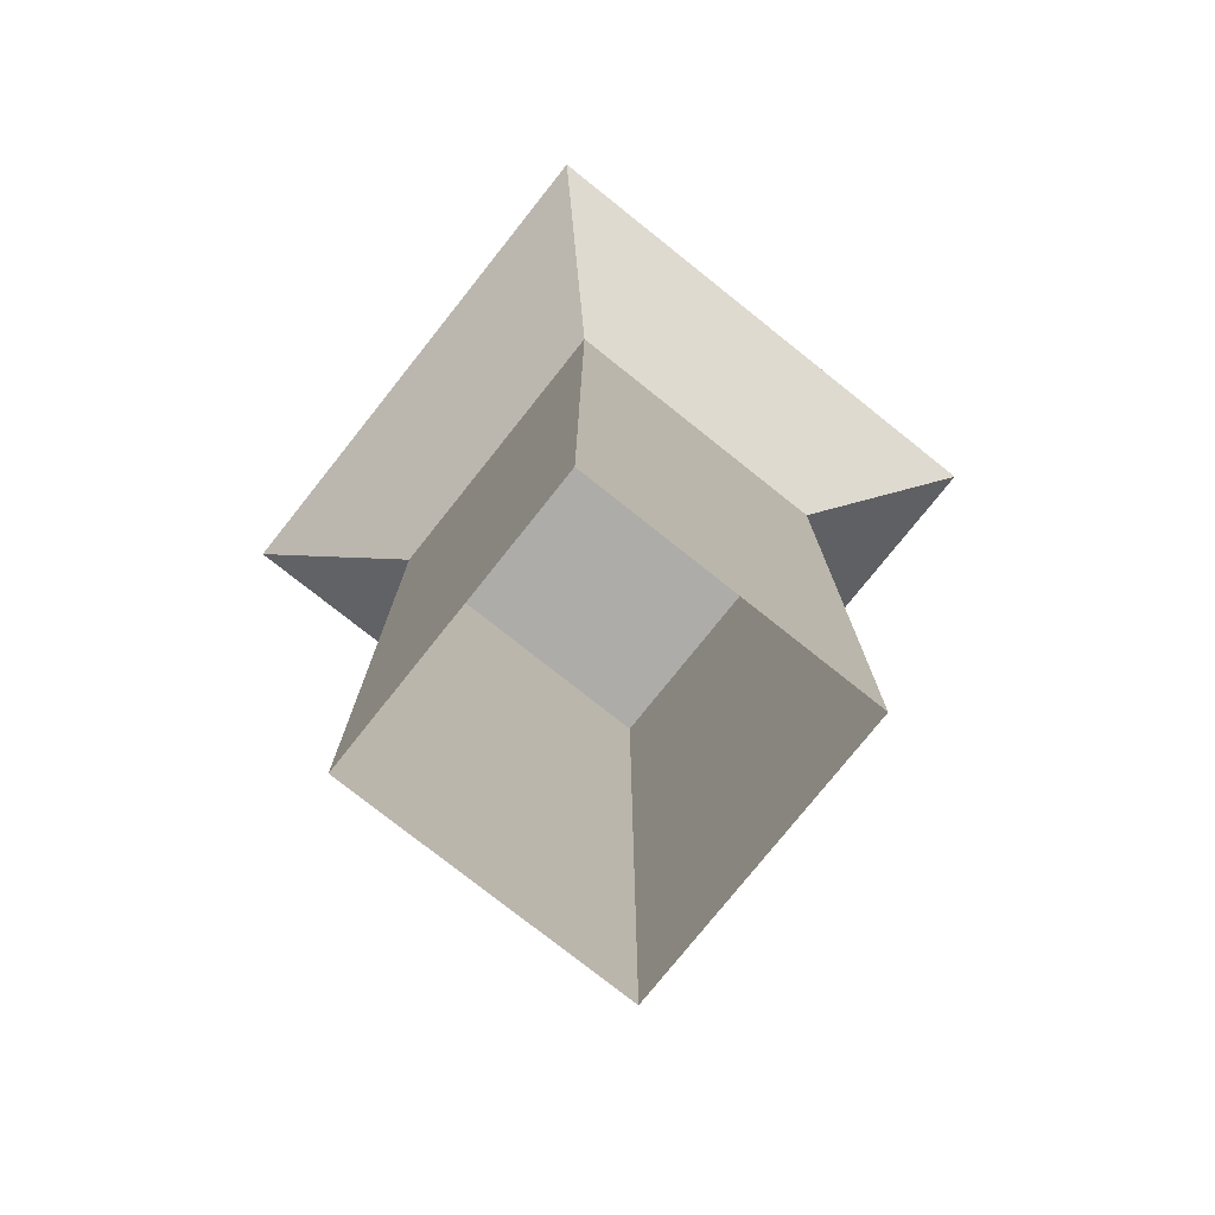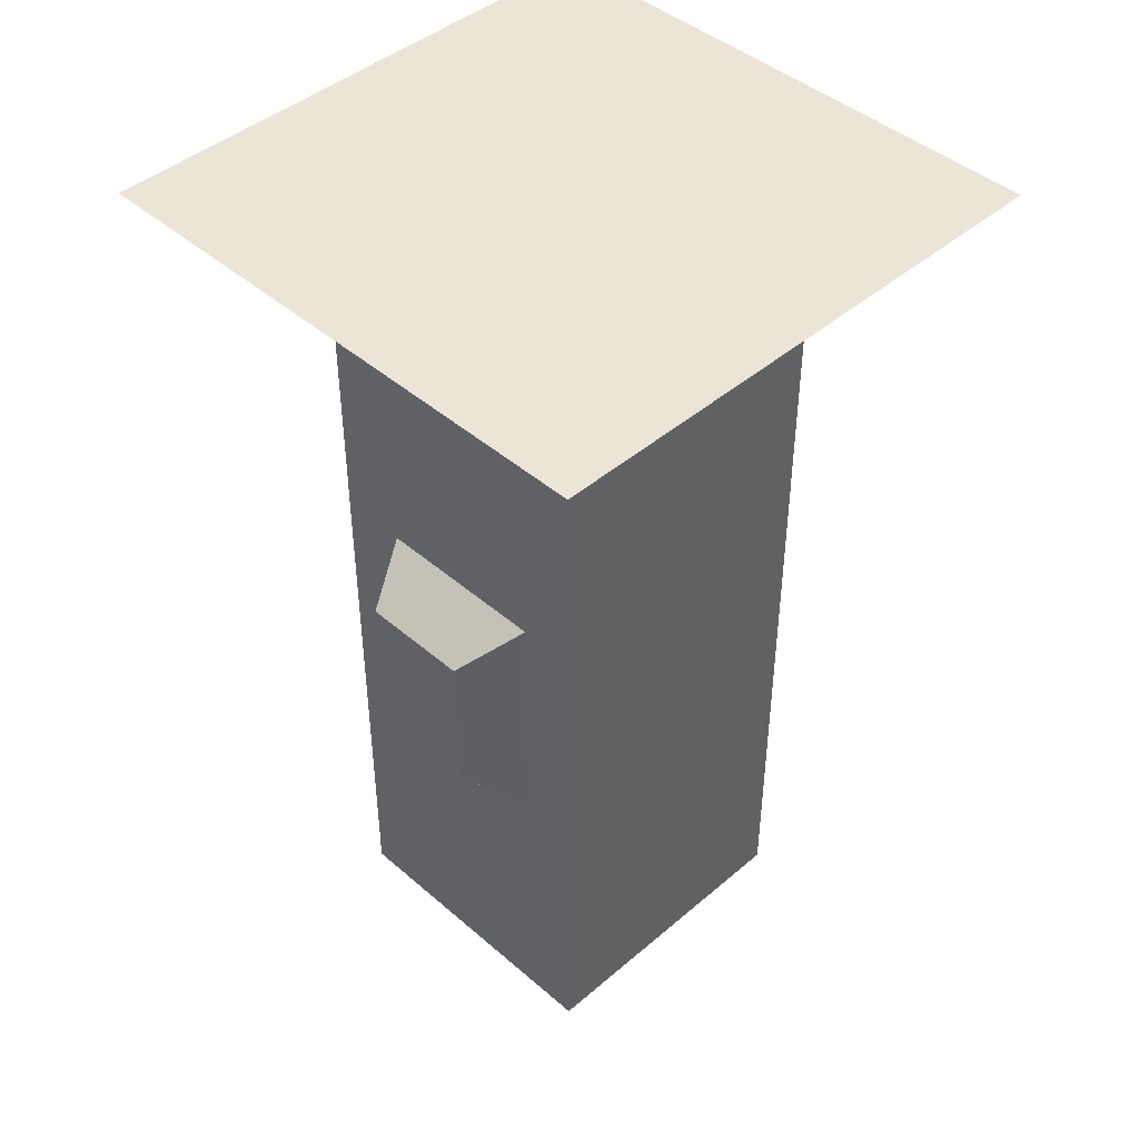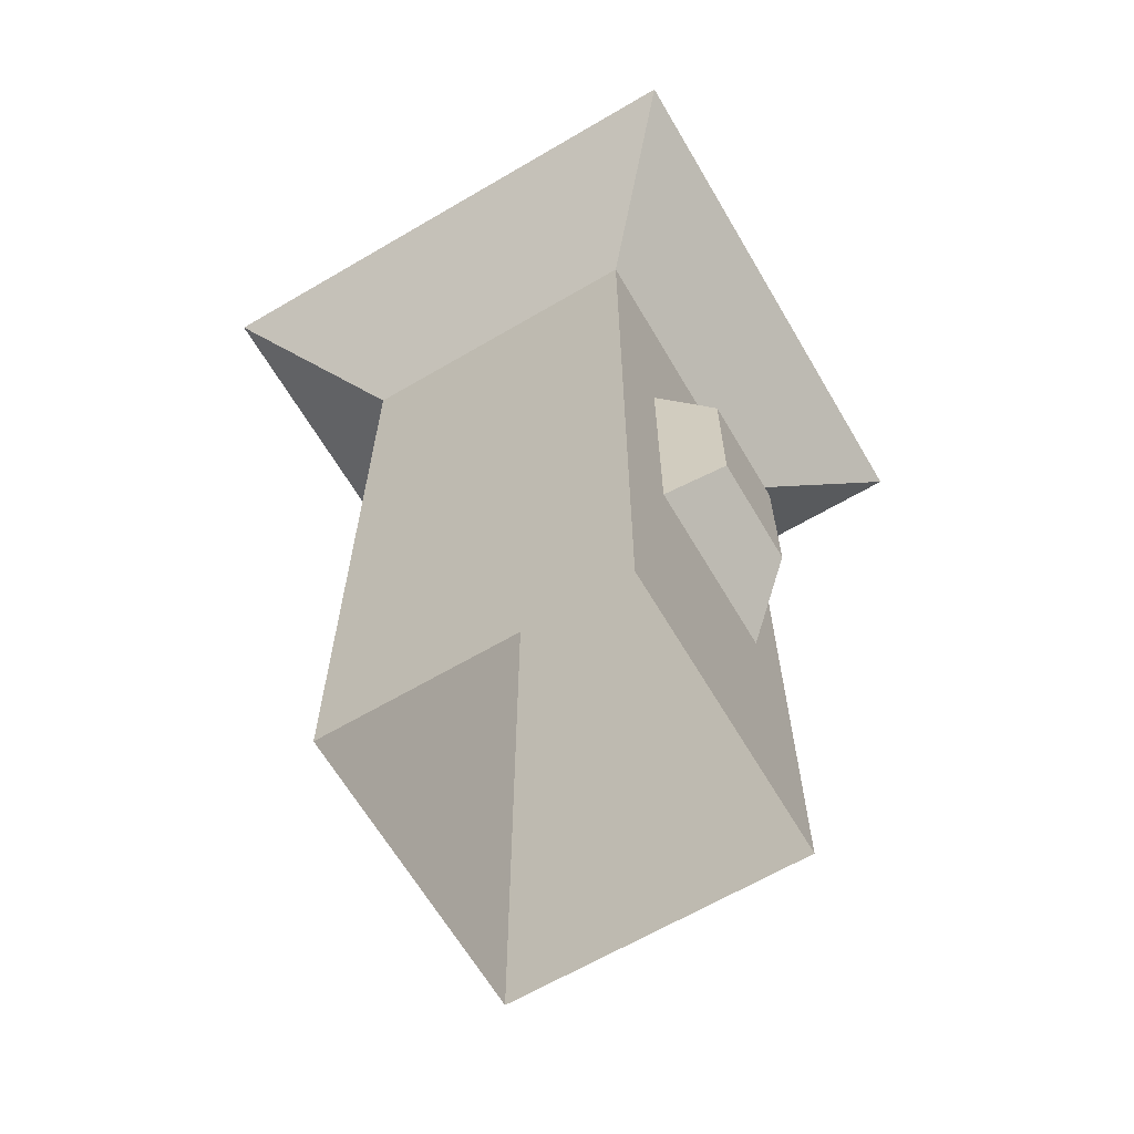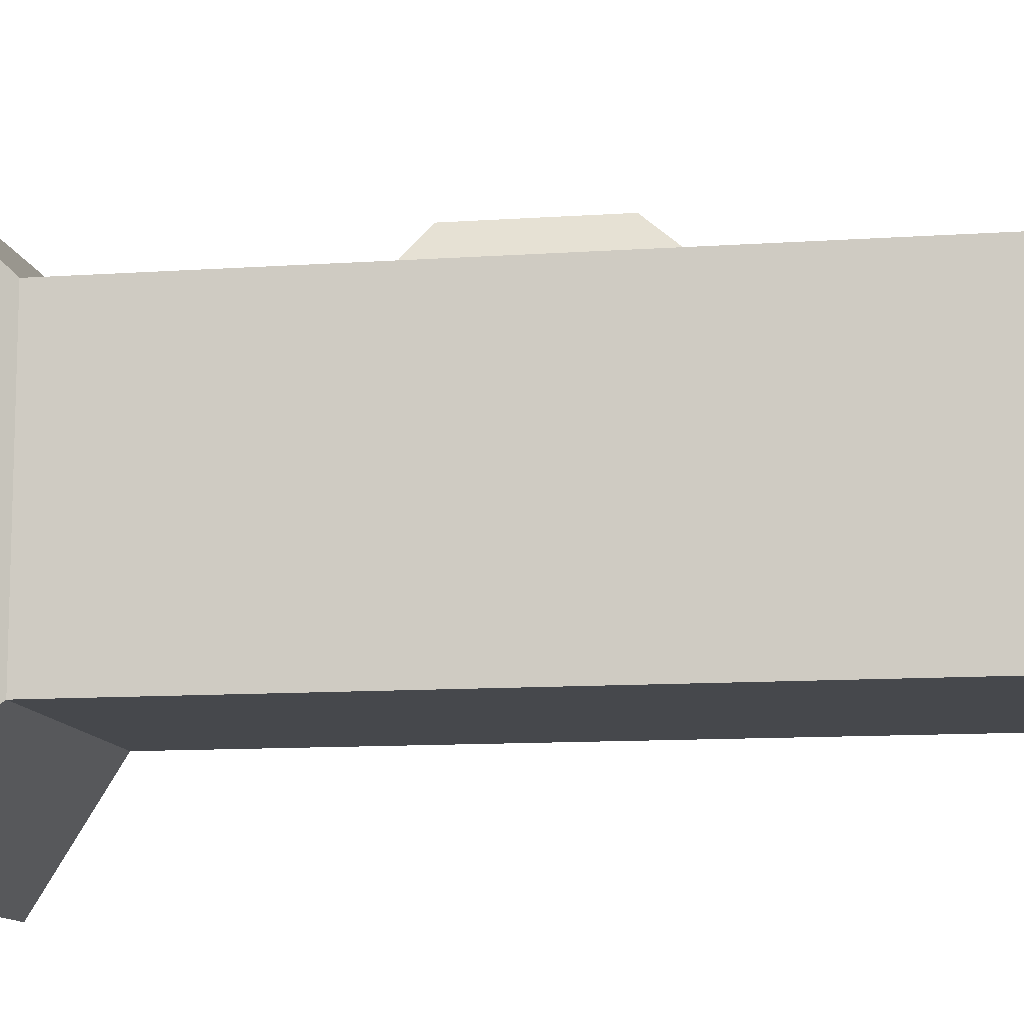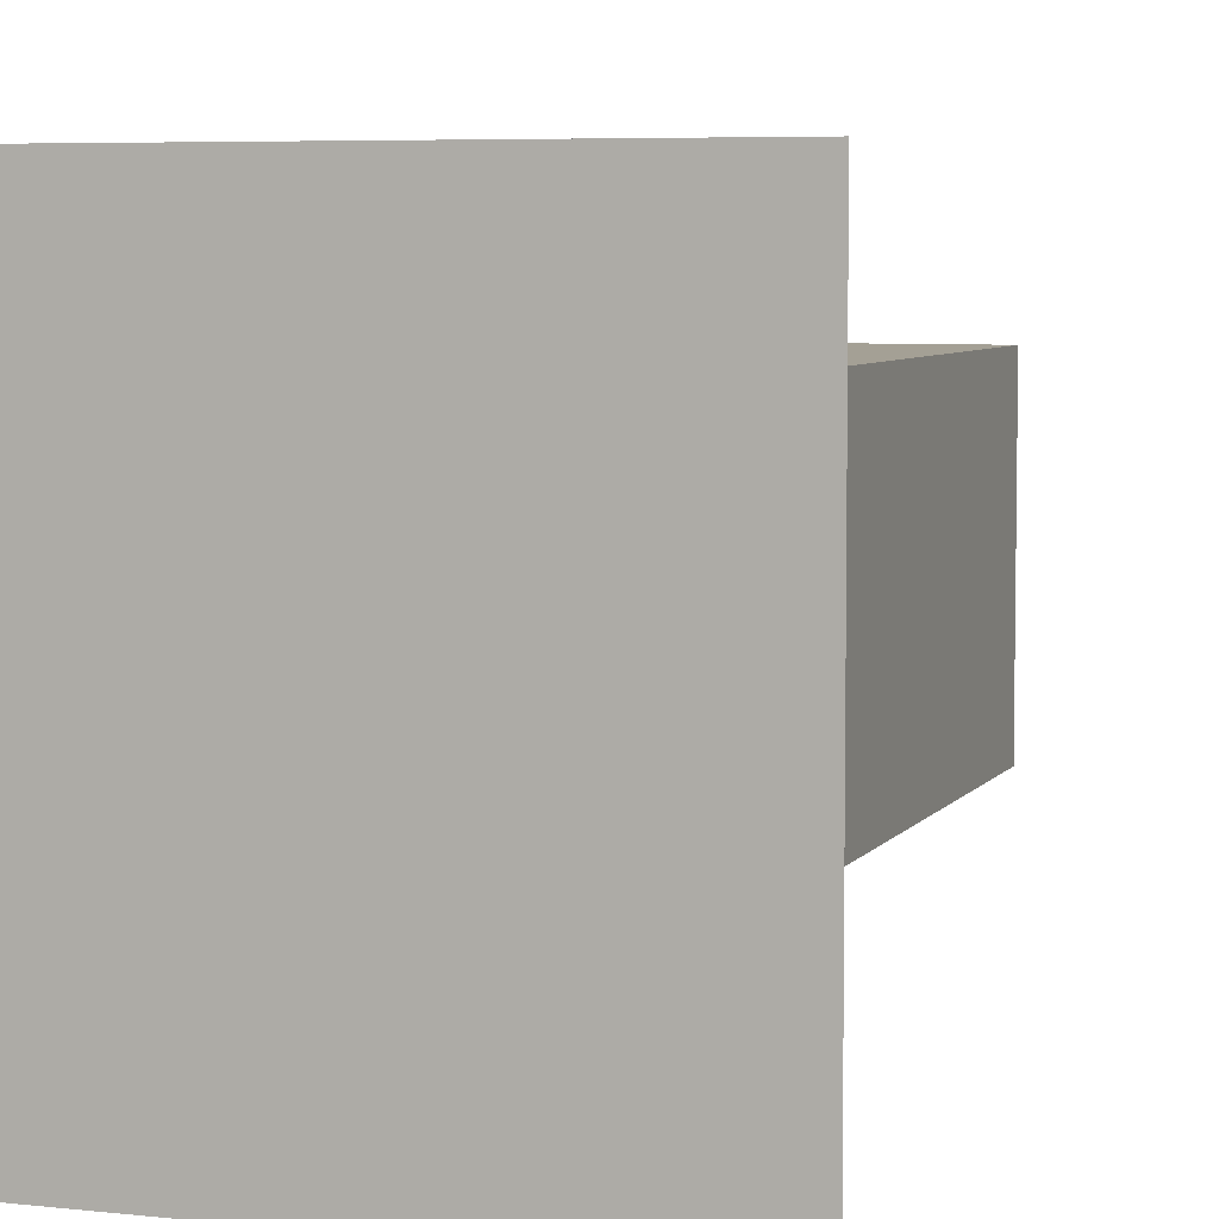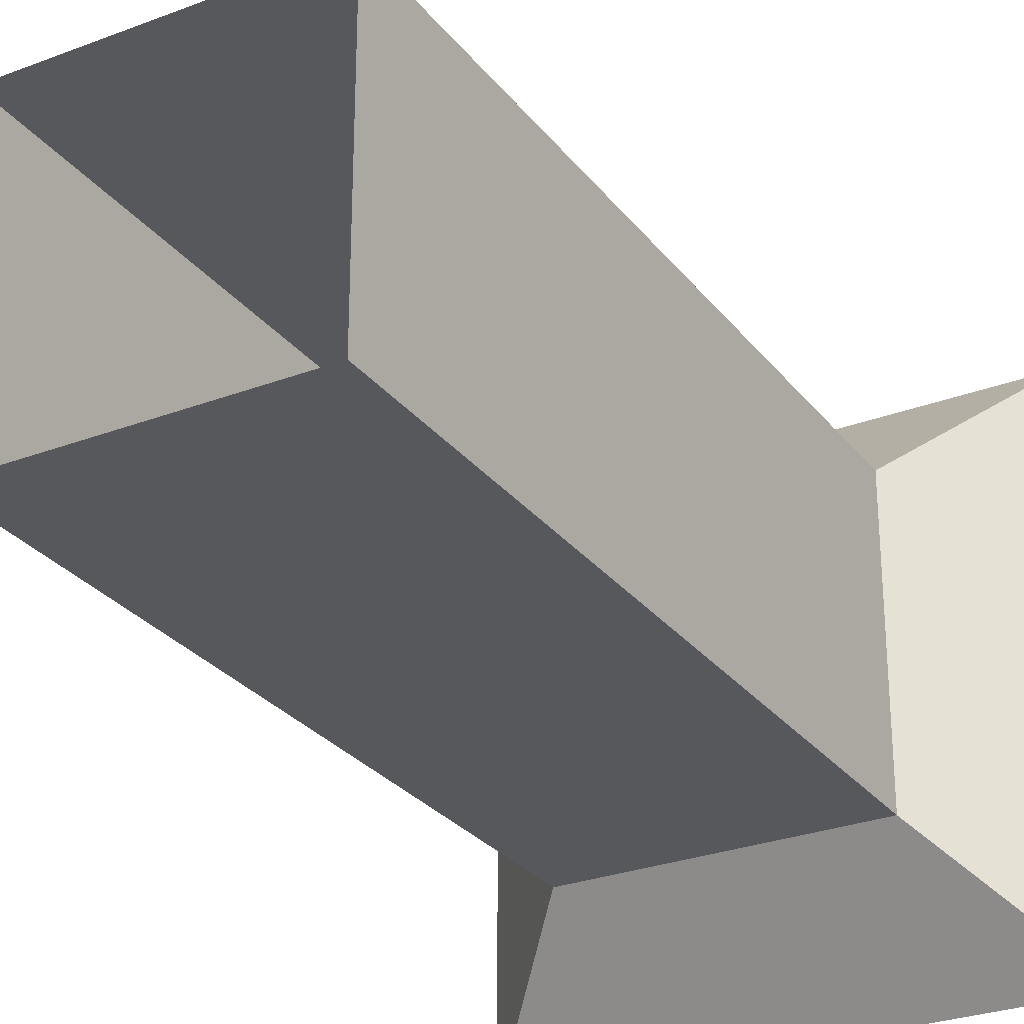
<metadata>
{"format":"obj","ext":"obj","renderer":"f3d","projection":"perspective","resolution":1024,"background":"white","views":[{"elev":-76.9,"azim":-128.5,"up":"+Y"},{"elev":44.4,"azim":45.2,"up":"+Y"},{"elev":-65.1,"azim":-59.5,"up":"+Y"},{"elev":-11.2,"azim":-80.4,"up":"+Z"},{"elev":5.7,"azim":-161.0,"up":"+Z"},{"elev":-28.2,"azim":29.9,"up":"+Z"}]}
</metadata>
<code>
o pillar
v 0.11 0.57 0.11
v -0.11 -0 0.11
v 0.11 -0 0.11
v -0.11 0.57 0.11
v 0.2003 0.66 0.2003
v -0.2003 0.66 0.2003
v 0.2003 0.66 -0.2003
v -0.2003 0.66 -0.2003
v -0.11 0.57 -0.11
v 0.11 0.57 -0.11
v 0.11 0 -0.11
v -0.11 0 -0.11
v 0.04 0.2563 0.15
v -0.04 0.365 0.15
v -0.04 0.2563 0.15
v 0.04 0.365 0.15
v 0.0688 0.2131 0.11
v 0.0688 0.395 0.11
v -0.06 0.395 0.11
v -0.06 0.2131 0.11
f 1 2 3
f 2 1 4
f 1 11 10
f 11 1 3
f 11 9 10
f 9 11 12
f 2 9 12
f 9 2 4
f 5 4 1
f 4 5 6
f 7 6 5
f 6 7 8
f 7 9 8
f 9 7 10
f 7 1 10
f 1 7 5
f 6 9 4
f 9 6 8
f 13 14 15
f 14 13 16
f 17 16 13
f 16 17 18
f 18 14 16
f 14 18 19
f 19 15 14
f 15 19 20
f 17 15 20
f 15 17 13

</code>
